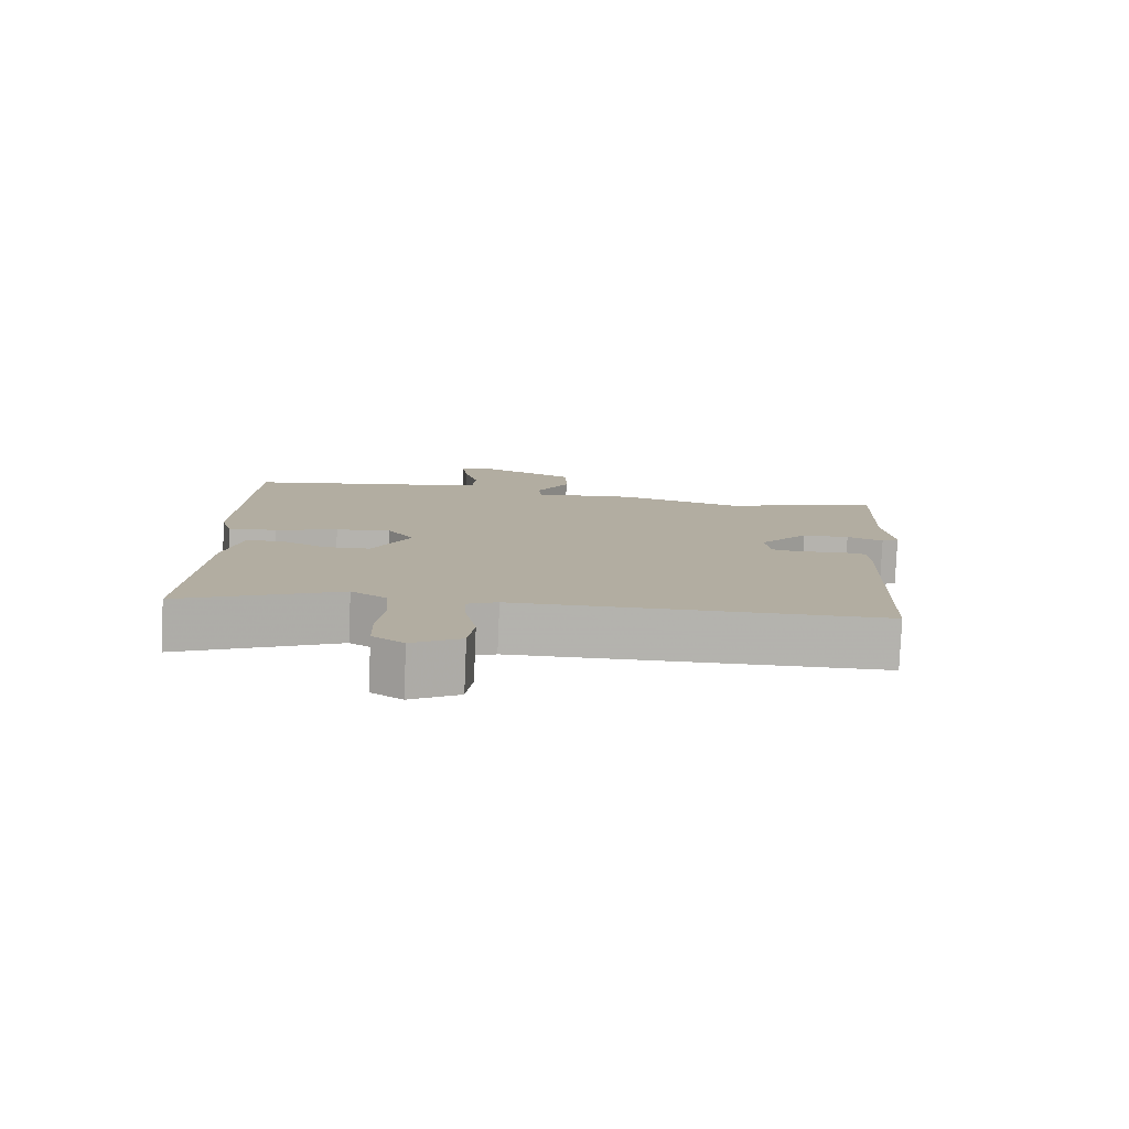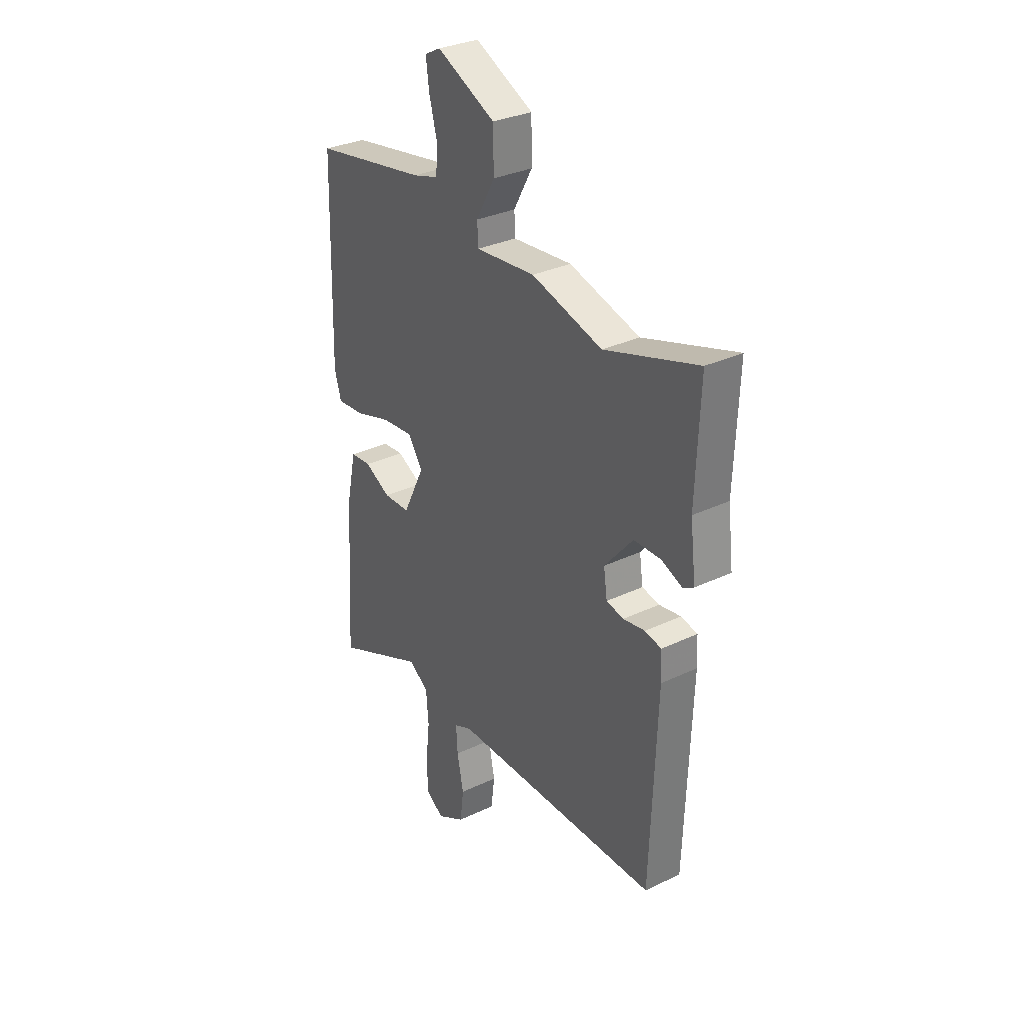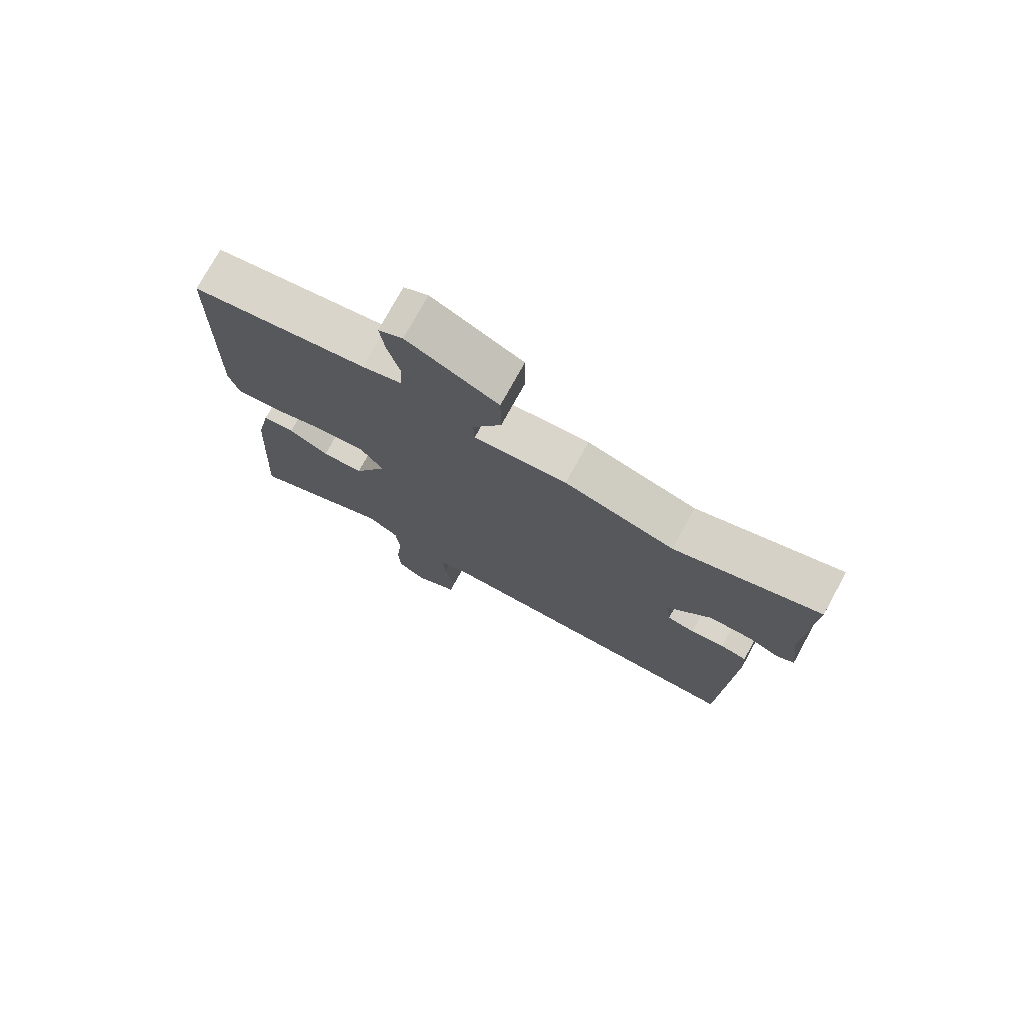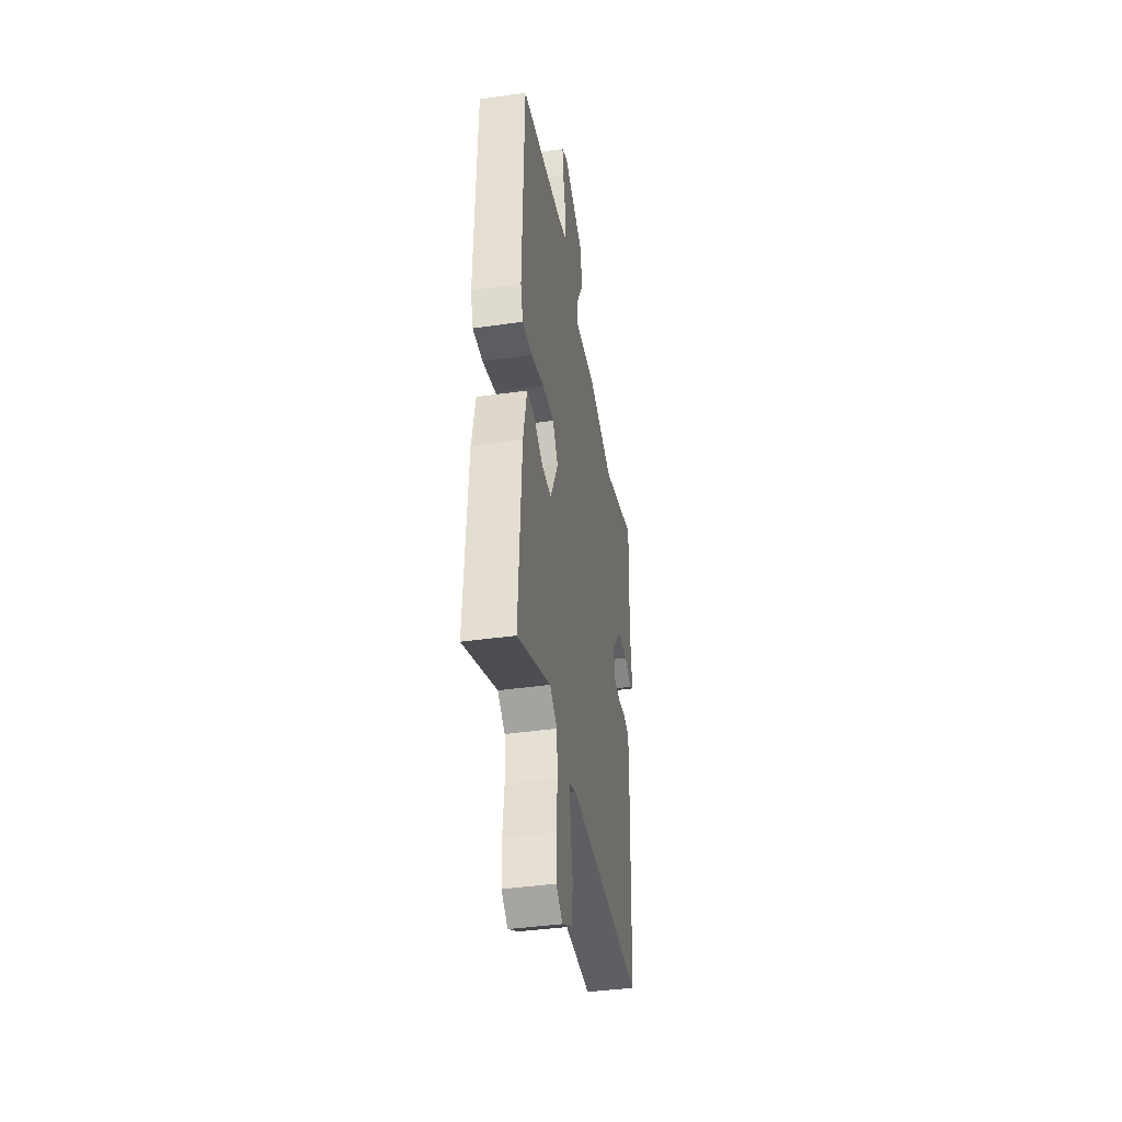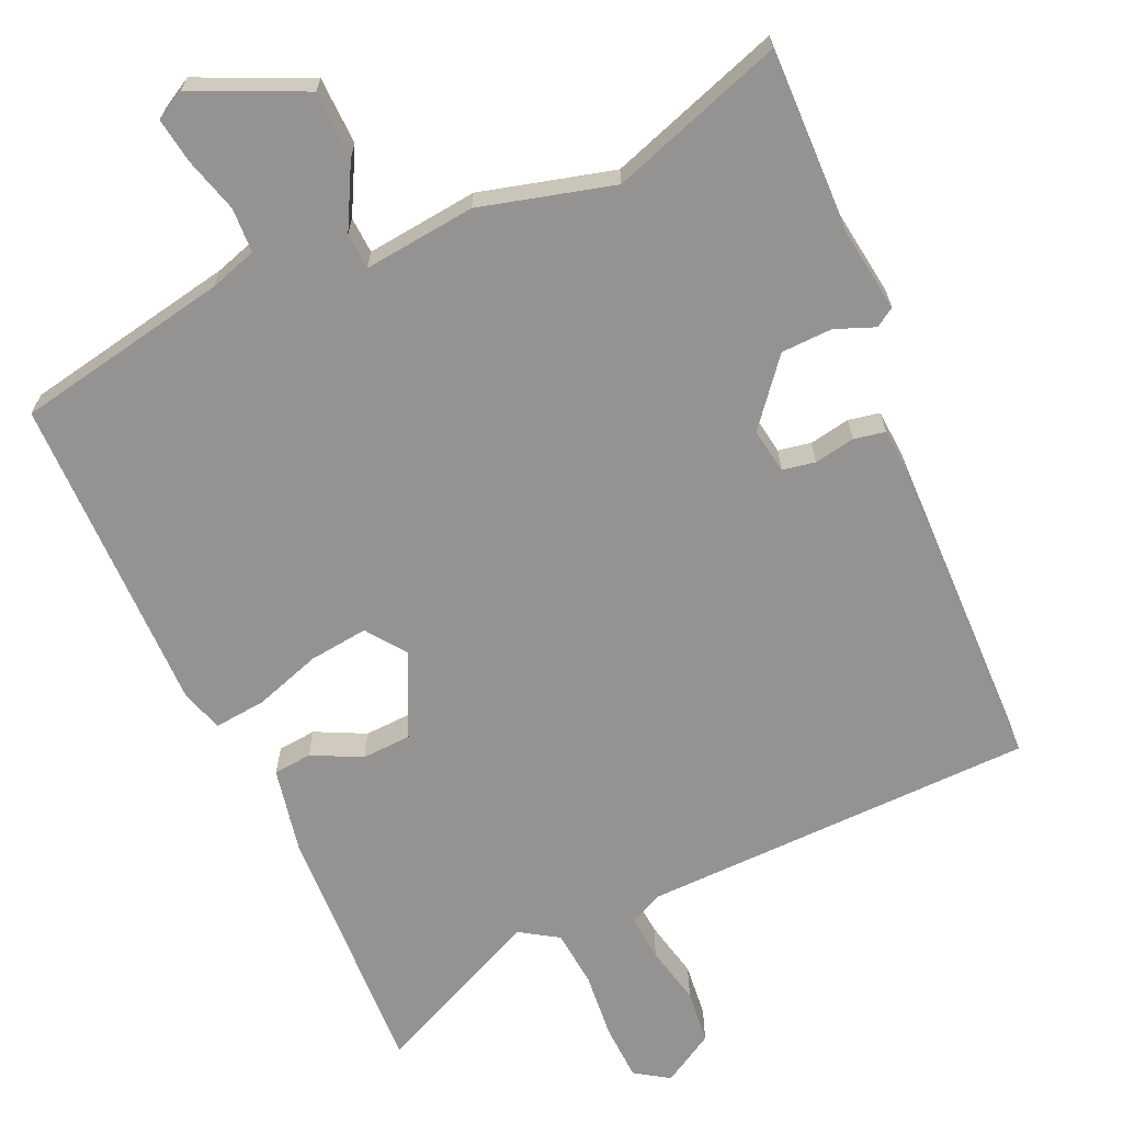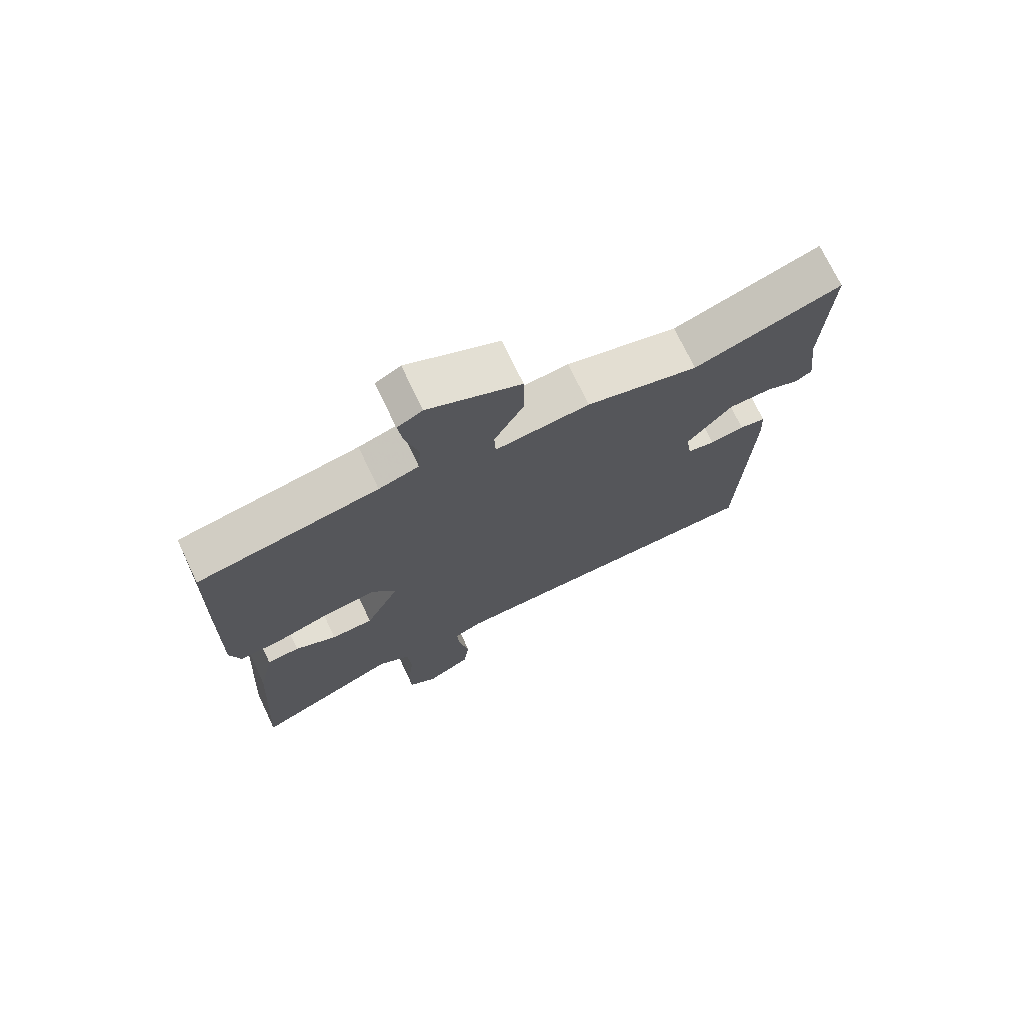
<metadata>
{"format":"obj","ext":"obj","renderer":"f3d","projection":"perspective","resolution":1024,"background":"white","views":[{"elev":-79.8,"azim":-2.4,"up":"+Z"},{"elev":31.5,"azim":55.9,"up":"+Z"},{"elev":75.5,"azim":28.8,"up":"+Z"},{"elev":-40.8,"azim":-80.2,"up":"+Z"},{"elev":-66.8,"azim":25.2,"up":"+Y"},{"elev":73.0,"azim":-25.5,"up":"+Z"}]}
</metadata>
<code>
v 0.459 0.07 -0.494
v -0.072 0.07 -0.496
v -0.117 0.07 -0.516
v -0.113 0.07 -0.579
v -0.097 0.07 -0.659
v -0.106 0.07 -0.732
v -0.177 0.07 -0.772
v -0.222 0.07 -0.741
v -0.224 0.07 -0.665
v -0.214 0.07 -0.575
v -0.22 0.07 -0.498
v -0.271 0.07 -0.464
v -0.503 0.07 -0.566
v -0.482 0.07 -0.219
v -0.457 0.07 -0.103
v -0.405 0.07 -0.099
v -0.339 0.07 -0.133
v -0.272 0.07 -0.131
v -0.217 0.07 -0.02
v -0.255 0.07 0.034
v -0.335 0.07 0.026
v -0.425 0.07 -0.002
v -0.495 0.07 -0.008
v -0.512 0.07 0.05
v -0.501 0.07 0.484
v -0.212 0.07 0.534
v -0.148 0.07 0.553
v -0.144 0.07 0.613
v -0.164 0.07 0.688
v -0.172 0.07 0.749
v -0.132 0.07 0.77
v 0.016 0.07 0.699
v 0.017 0.07 0.608
v -0.03 0.07 0.523
v -0.028 0.07 0.474
v 0.123 0.07 0.488
v 0.302 0.07 0.437
v 0.538 0.07 0.512
v 0.528 0.07 0.266
v 0.542 0.07 0.149
v 0.516 0.07 0.133
v 0.463 0.07 0.155
v 0.394 0.07 0.154
v 0.322 0.07 0.069
v 0.331 0.07 0.008
v 0.375 0.07 -0.001
v 0.43 0.07 0.008
v 0.472 0.07 -0.001
v 0.475 0.07 -0.064
v 0.459 0 -0.494
v -0.072 0 -0.496
v -0.117 0 -0.516
v -0.113 0 -0.579
v -0.097 0 -0.659
v -0.106 0 -0.732
v -0.177 0 -0.772
v -0.222 0 -0.741
v -0.224 0 -0.665
v -0.214 0 -0.575
v -0.22 0 -0.498
v -0.271 0 -0.464
v -0.503 0 -0.566
v -0.482 0 -0.219
v -0.457 0 -0.103
v -0.405 0 -0.099
v -0.339 0 -0.133
v -0.272 0 -0.131
v -0.217 0 -0.02
v -0.255 0 0.034
v -0.335 0 0.026
v -0.425 0 -0.002
v -0.495 0 -0.008
v -0.512 0 0.05
v -0.501 0 0.484
v -0.212 0 0.534
v -0.148 0 0.553
v -0.144 0 0.613
v -0.164 0 0.688
v -0.172 0 0.749
v -0.132 0 0.77
v 0.016 0 0.699
v 0.017 0 0.608
v -0.03 0 0.523
v -0.028 0 0.474
v 0.123 0 0.488
v 0.302 0 0.437
v 0.538 0 0.512
v 0.528 0 0.266
v 0.542 0 0.149
v 0.516 0 0.133
v 0.463 0 0.155
v 0.394 0 0.154
v 0.322 0 0.069
v 0.331 0 0.008
v 0.375 0 -0.001
v 0.43 0 0.008
v 0.472 0 -0.001
v 0.475 0 -0.064
f 46 47 48 49
f 45 46 49 1
f 39 40 41 42
f 37 38 39 42
f 35 36 37 42
f 35 42 43
f 31 32 33 34
f 31 34 35
f 28 29 30 31
f 27 28 31 35
f 26 27 35 43
f 21 22 23 24
f 20 21 24 25
f 19 20 25 26
f 14 15 16 17
f 12 13 14 17
f 11 12 17 18
f 7 8 9 10
f 7 10 11
f 4 5 6 7
f 3 4 7 11
f 2 3 11 18
f 45 1 2 18
f 19 26 43 44
f 18 19 44 45
f 98 97 96 95
f 50 98 95 94
f 91 90 89 88
f 91 88 87 86
f 91 86 85 84
f 92 91 84
f 83 82 81 80
f 84 83 80
f 80 79 78 77
f 84 80 77 76
f 92 84 76 75
f 73 72 71 70
f 74 73 70 69
f 75 74 69 68
f 66 65 64 63
f 66 63 62 61
f 67 66 61 60
f 59 58 57 56
f 60 59 56
f 56 55 54 53
f 60 56 53 52
f 67 60 52 51
f 67 51 50 94
f 93 92 75 68
f 94 93 68 67
f 1 50 51 2
f 2 51 52 3
f 3 52 53 4
f 4 53 54 5
f 5 54 55 6
f 6 55 56 7
f 7 56 57 8
f 8 57 58 9
f 9 58 59 10
f 10 59 60 11
f 11 60 61 12
f 12 61 62 13
f 13 62 63 14
f 14 63 64 15
f 15 64 65 16
f 16 65 66 17
f 17 66 67 18
f 18 67 68 19
f 19 68 69 20
f 20 69 70 21
f 21 70 71 22
f 22 71 72 23
f 23 72 73 24
f 24 73 74 25
f 25 74 75 26
f 26 75 76 27
f 27 76 77 28
f 28 77 78 29
f 29 78 79 30
f 30 79 80 31
f 31 80 81 32
f 32 81 82 33
f 33 82 83 34
f 34 83 84 35
f 35 84 85 36
f 36 85 86 37
f 37 86 87 38
f 38 87 88 39
f 39 88 89 40
f 40 89 90 41
f 41 90 91 42
f 42 91 92 43
f 43 92 93 44
f 44 93 94 45
f 45 94 95 46
f 46 95 96 47
f 47 96 97 48
f 48 97 98 49
f 49 98 50 1

</code>
